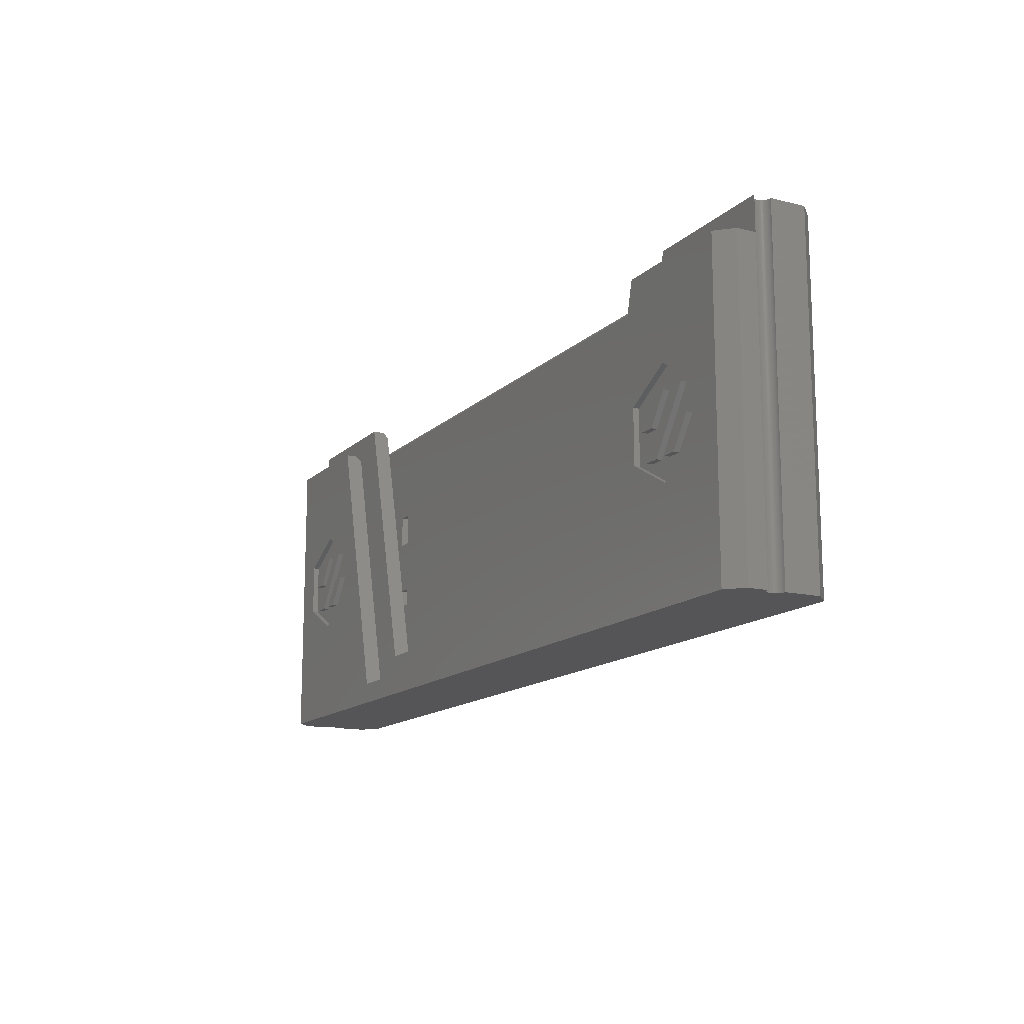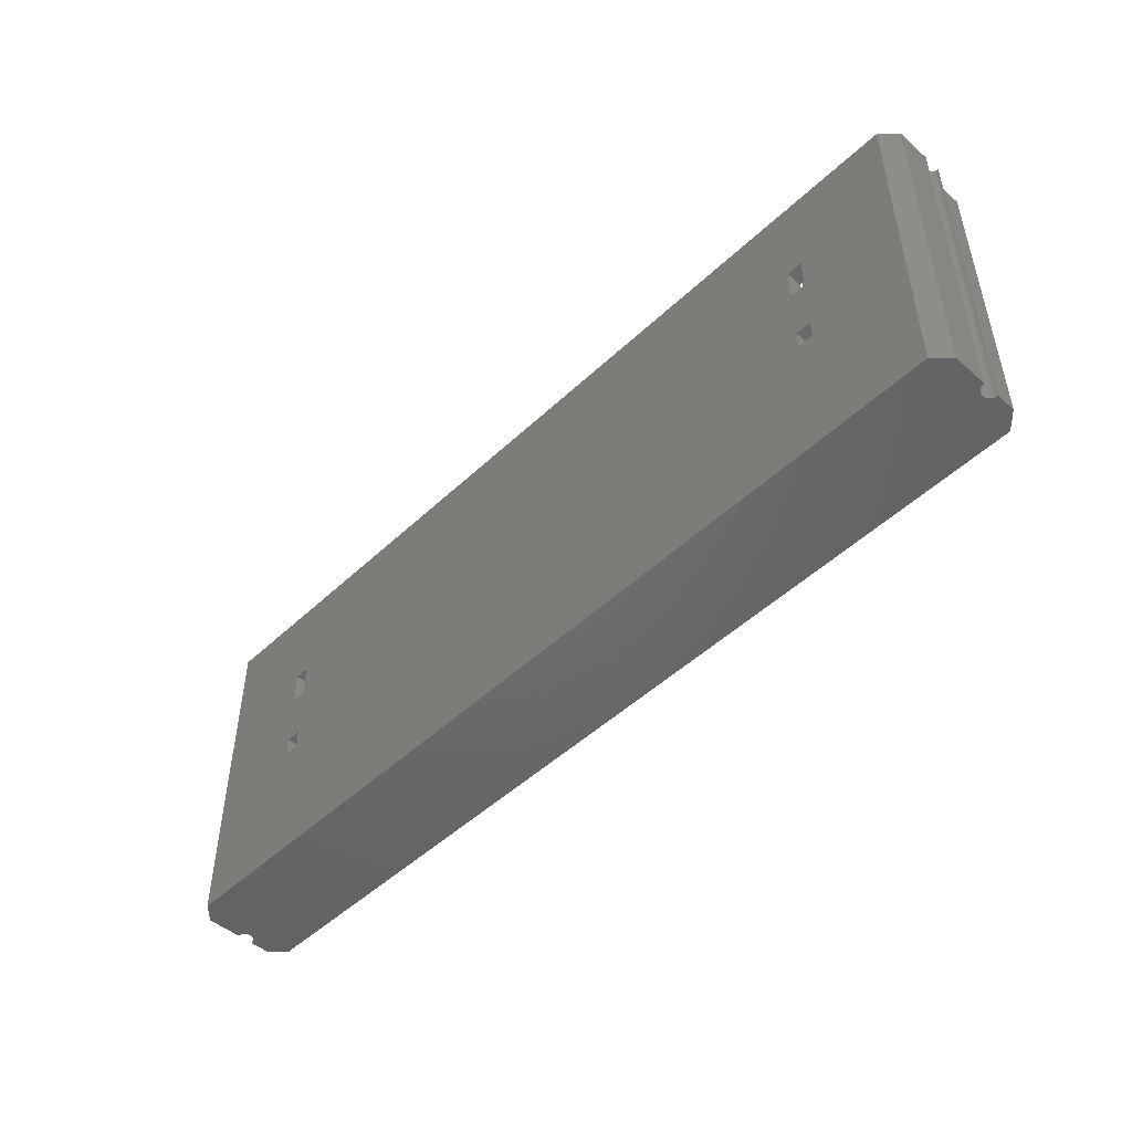
<metadata>
{"format":"stl","ext":"stl","renderer":"f3d","projection":"perspective","resolution":1024,"background":"white","views":[{"elev":-14.2,"azim":62.0,"up":"+Z"},{"elev":-48.7,"azim":-133.8,"up":"+Z"}]}
</metadata>
<code>
# stl→obj: 374 verts, 760 faces
v 272.4 -15.58 79.58
v 272.4 -10 -10
v 272.4 -10 79.58
v 272.4 -15.58 -10
v 272.4 -5 89.58
v 272.4 5.181 -10
v 272.4 5.181 89.58
v 272.4 -5 -10
v 262.4 5 6.25
v 209.9 -5 6.25
v 262.4 -5 6.25
v 62.5 -5 6.25
v 209.9 -10 6.25
v 10 5 6.25
v 10 -5 6.25
v 62.5 -10 6.25
v 272.2 -9.995 -10
v 272.1 -9.98 -10
v 271.9 -9.956 -10
v 271.8 -9.921 -10
v 271.6 -9.878 -10
v 271.5 -9.824 -10
v 271.3 -9.762 -10
v 271.2 -9.691 -10
v 271.1 -9.611 -10
v 270.9 -9.523 -10
v 270.8 -9.426 -10
v 270.7 -9.322 -10
v 268 -20 -10
v 270.6 -9.211 -10
v 270.5 -9.094 -10
v 270.4 -8.969 -10
v 270.3 -8.84 -10
v 270.2 -8.704 -10
v 270.1 -8.564 -10
v 270.1 -8.42 -10
v 269.9 -7.657 -10
v 269.9 -7.5 -10
v 269.9 -7.813 -10
v 269.9 -7.968 -10
v 270 -8.122 -10
v 270 -8.273 -10
v 272.2 -5.005 -10
v 272.1 -5.02 -10
v 271.9 -5.044 -10
v 271.8 -5.079 -10
v 271.6 -5.122 -10
v 271.5 -5.176 -10
v 271.3 -5.238 -10
v 271.2 -5.309 -10
v 271.1 -5.389 -10
v 270.9 -5.477 -10
v 270.8 -5.574 -10
v 270.7 -5.678 -10
v 270.6 -5.789 -10
v 268 9.6 -10
v 270.5 -5.906 -10
v 270.4 -6.031 -10
v 270.3 -6.16 -10
v 270.2 -6.296 -10
v 270.1 -6.436 -10
v 270.1 -6.58 -10
v 270 -6.727 -10
v 270 -6.878 -10
v 269.9 -7.032 -10
v 269.9 -7.343 -10
v 269.9 -7.187 -10
v 4.419 -20 -10
v 4.419 9.6 -10
v 2.5 -7.5 -10
v 2.495 -7.657 -10
v 2.48 -7.813 -10
v 2.456 -7.968 -10
v 2.421 -8.122 -10
v 2.378 -8.273 -10
v 2.324 -8.42 -10
v 2.262 -8.564 -10
v 2.191 -8.704 -10
v 2.111 -8.84 -10
v 2.023 -8.969 -10
v 1.926 -9.094 -10
v 1.822 -9.211 -10
v 1.711 -9.322 -10
v 0 -15.58 -10
v 1.594 -9.426 -10
v 1.469 -9.523 -10
v 1.34 -9.611 -10
v 1.204 -9.691 -10
v 1.064 -9.762 -10
v 0.9203 -9.824 -10
v 0.7725 -9.878 -10
v 0.6217 -9.921 -10
v 0.4685 -9.956 -10
v 0.3133 -9.98 -10
v 0.157 -9.995 -10
v 0 -10 -10
v 2.495 -7.343 -10
v 2.48 -7.187 -10
v 2.456 -7.032 -10
v 2.421 -6.878 -10
v 2.378 -6.727 -10
v 2.324 -6.58 -10
v 2.262 -6.436 -10
v 2.191 -6.296 -10
v 2.111 -6.16 -10
v 2.023 -6.031 -10
v 1.926 -5.906 -10
v 1.822 -5.789 -10
v 0 5.181 -10
v 1.711 -5.678 -10
v 1.594 -5.574 -10
v 1.469 -5.477 -10
v 1.34 -5.389 -10
v 1.204 -5.309 -10
v 1.064 -5.238 -10
v 0.9203 -5.176 -10
v 0.7725 -5.122 -10
v 0.6217 -5.079 -10
v 0.4685 -5.044 -10
v 0.3133 -5.02 -10
v 0.157 -5.005 -10
v 0 -5 -10
v 0 -10 79.58
v 0 -15.58 79.58
v 0 5.181 89.58
v 0 -5 89.58
v 233.9 9.6 29.42
v 38.45 9.6 34.82
v 233.9 9.6 34.82
v 38.45 9.6 29.42
v 233.9 9.6 51.42
v 38.45 9.6 61.42
v 233.9 9.6 61.42
v 38.45 9.6 51.42
v 268 9.6 89.58
v 238.4 9.6 61.42
v 238.4 9.6 51.42
v 238.4 9.6 34.82
v 238.4 9.6 29.42
v 4.419 9.6 89.58
v 33.95 9.6 61.42
v 33.95 9.6 51.42
v 33.95 9.6 34.82
v 33.95 9.6 29.42
v 10 -5 87.98
v 10 5 87.98
v 8.396 6.604 89.58
v 264 6.604 89.58
v 272.2 -5.005 89.58
v 272.1 -5.02 89.58
v 271.9 -5.044 89.58
v 271.8 -5.079 89.58
v 271.6 -5.122 89.58
v 271.5 -5.176 89.58
v 271.3 -5.238 89.58
v 271.2 -5.309 89.58
v 271.1 -5.389 89.58
v 270.9 -5.477 89.58
v 270.8 -5.574 89.58
v 264 -6.604 89.58
v 270.7 -5.678 89.58
v 270.6 -5.789 89.58
v 270.5 -5.906 89.58
v 270.4 -6.031 89.58
v 270.3 -6.16 89.58
v 270.2 -6.296 89.58
v 270.1 -6.436 89.58
v 270.1 -6.58 89.58
v 270 -6.727 89.58
v 270 -6.878 89.58
v 269.9 -7.032 89.58
v 269.9 -7.187 89.58
v 269.9 -7.343 89.58
v 269.9 -7.5 89.58
v 269.9 -7.657 89.58
v 269.9 -7.813 89.58
v 269.9 -7.968 89.58
v 270 -8.122 89.58
v 270 -8.273 89.58
v 270.1 -8.42 89.58
v 270.1 -8.564 89.58
v 270.2 -8.704 89.58
v 270.3 -8.84 89.58
v 270.4 -8.969 89.58
v 270.5 -9.094 89.58
v 270.6 -9.211 89.58
v 270.7 -9.322 89.58
v 270.8 -9.426 89.58
v 270.9 -9.523 89.58
v 271.1 -9.611 89.58
v 271.2 -9.691 89.58
v 230.7 -10 89.58
v 271.3 -9.762 89.58
v 230.7 -6.604 89.58
v 271.5 -9.824 89.58
v 271.6 -9.878 89.58
v 271.8 -9.921 89.58
v 271.9 -9.956 89.58
v 272.1 -9.98 89.58
v 272.2 -9.995 89.58
v 272.4 -10 89.58
v 8.396 -6.604 89.58
v 41.67 -10 89.58
v 41.67 -6.604 89.58
v 1.34 -5.389 89.58
v 2.495 -7.657 89.58
v 2.5 -7.5 89.58
v 2.48 -7.813 89.58
v 2.456 -7.968 89.58
v 2.421 -8.122 89.58
v 2.378 -8.273 89.58
v 2.324 -8.42 89.58
v 2.262 -8.564 89.58
v 2.191 -8.704 89.58
v 2.111 -8.84 89.58
v 2.023 -8.969 89.58
v 1.926 -9.094 89.58
v 1.822 -9.211 89.58
v 1.711 -9.322 89.58
v 1.594 -9.426 89.58
v 1.469 -9.523 89.58
v 1.34 -9.611 89.58
v 1.204 -9.691 89.58
v 1.064 -9.762 89.58
v 0.9203 -9.824 89.58
v 0.7725 -9.878 89.58
v 0.6217 -9.921 89.58
v 0.4685 -9.956 89.58
v 0.3133 -9.98 89.58
v 0.157 -9.995 89.58
v 0 -10 89.58
v 2.495 -7.343 89.58
v 2.48 -7.187 89.58
v 2.456 -7.032 89.58
v 2.421 -6.878 89.58
v 2.378 -6.727 89.58
v 2.324 -6.58 89.58
v 2.262 -6.436 89.58
v 2.191 -6.296 89.58
v 2.111 -6.16 89.58
v 2.023 -6.031 89.58
v 1.926 -5.906 89.58
v 1.822 -5.789 89.58
v 1.594 -5.574 89.58
v 1.469 -5.477 89.58
v 1.711 -5.678 89.58
v 1.204 -5.309 89.58
v 1.064 -5.238 89.58
v 0.9203 -5.176 89.58
v 0.7725 -5.122 89.58
v 0.6217 -5.079 89.58
v 0.4685 -5.044 89.58
v 0.3133 -5.02 89.58
v 0.157 -5.005 89.58
v 262.4 5 87.98
v 262.4 -5 87.98
v 38.45 5 29.42
v 233.9 5 34.82
v 38.45 5 34.82
v 233.9 5 29.42
v 38.45 5 61.42
v 233.9 5 66.42
v 38.45 5 66.42
v 233.9 5 61.42
v 38.45 5 51.42
v 233.9 5 51.42
v 33.95 5 66.42
v 33.95 5 61.42
v 33.95 5 51.42
v 33.95 5 34.82
v 33.95 5 29.42
v 238.4 5 66.42
v 238.4 5 61.42
v 238.4 5 51.42
v 238.4 5 34.82
v 238.4 5 29.42
v 42.07 -5 87.98
v 8.396 -10 79.58
v 10 -10 77.98
v 10 -10 -3.75
v 264 -10 79.58
v 262.4 -10 77.98
v 262.4 -10 -3.75
v 230.3 -5 87.98
v 209.9 -15 -3.75
v 262.4 -15 -3.75
v 62.5 -15 -3.75
v 209.9 -20 -3.75
v 10 -15 -3.75
v 62.5 -20 -3.75
v 8.396 -16.6 79.58
v 4.419 -20 79.58
v 41.67 -20 79.58
v 41.67 -16.6 79.58
v 42.07 -15 77.98
v 10 -15 77.98
v 27.61 -20 52.5
v 13.35 -20 44.66
v 13.35 -20 29.09
v 27.59 -20 21.25
v 41.87 -20 44.66
v 41.88 -20 29.06
v 230.7 -20 79.58
v 244.8 -20 52.5
v 268 -20 79.58
v 230.5 -20 44.66
v 230.5 -20 29.09
v 244.8 -20 21.25
v 259 -20 44.66
v 259 -20 29.06
v 23.83 -20 28.24
v 31.39 -20 45.5
v 19.44 -20 28.24
v 35.83 -20 45.5
v 31.86 -20 28.24
v 33.43 -20 36.94
v 27.41 -20 28.24
v 37.92 -20 36.94
v 241 -20 28.24
v 248.6 -20 45.5
v 236.6 -20 28.24
v 253 -20 45.5
v 249 -20 28.24
v 250.6 -20 36.94
v 244.6 -20 28.24
v 255.1 -20 36.94
v 21.87 -20 36.88
v 23.39 -20 45.49
v 17.42 -20 36.88
v 27.82 -20 45.5
v 239 -20 36.88
v 240.6 -20 45.49
v 234.6 -20 36.88
v 245 -20 45.5
v 264 -16.6 79.58
v 230.7 -16.6 79.58
v 230.3 -15 77.98
v 262.4 -15 77.98
v 41.87 -18.3 44.66
v 41.88 -18.3 29.06
v 27.61 -18.3 52.5
v 13.35 -18.3 44.66
v 13.35 -18.3 29.09
v 27.59 -18.3 21.25
v 23.39 -18.3 45.49
v 17.42 -18.3 36.88
v 27.82 -18.3 45.5
v 21.87 -18.3 36.88
v 31.39 -18.3 45.5
v 19.44 -18.3 28.24
v 35.83 -18.3 45.5
v 23.83 -18.3 28.24
v 33.43 -18.3 36.94
v 27.41 -18.3 28.24
v 37.92 -18.3 36.94
v 31.86 -18.3 28.24
v 259 -18.3 44.66
v 259 -18.3 29.06
v 244.8 -18.3 52.5
v 230.5 -18.3 44.66
v 230.5 -18.3 29.09
v 244.8 -18.3 21.25
v 240.6 -18.3 45.49
v 234.6 -18.3 36.88
v 245 -18.3 45.5
v 239 -18.3 36.88
v 248.6 -18.3 45.5
v 236.6 -18.3 28.24
v 253 -18.3 45.5
v 241 -18.3 28.24
v 250.6 -18.3 36.94
v 244.6 -18.3 28.24
v 255.1 -18.3 36.94
v 249 -18.3 28.24
f 1 2 3
f 2 1 4
f 5 6 7
f 6 5 8
f 9 10 11
f 10 12 13
f 9 12 10
f 14 12 9
f 12 14 15
f 13 12 16
f 4 17 2
f 4 18 17
f 4 19 18
f 4 20 19
f 4 21 20
f 4 22 21
f 4 23 22
f 4 24 23
f 4 25 24
f 4 26 25
f 4 27 26
f 4 28 27
f 29 28 4
f 28 29 30
f 30 29 31
f 31 29 32
f 32 29 33
f 33 29 34
f 34 29 35
f 35 29 36
f 37 29 38
f 39 29 37
f 40 29 39
f 41 29 40
f 42 29 41
f 36 29 42
f 43 6 8
f 44 6 43
f 45 6 44
f 46 6 45
f 47 6 46
f 48 6 47
f 49 6 48
f 50 6 49
f 51 6 50
f 52 6 51
f 53 6 52
f 54 6 53
f 55 6 54
f 56 55 57
f 56 57 58
f 56 58 59
f 56 59 60
f 56 60 61
f 56 61 62
f 56 62 63
f 56 63 64
f 56 64 65
f 29 66 38
f 56 66 29
f 55 56 6
f 67 56 65
f 66 56 67
f 68 56 29
f 68 69 56
f 68 70 69
f 68 71 70
f 68 72 71
f 68 73 72
f 68 74 73
f 68 75 74
f 68 76 75
f 68 77 76
f 68 78 77
f 68 79 78
f 68 80 79
f 68 81 80
f 68 82 81
f 68 83 82
f 84 83 68
f 83 84 85
f 85 84 86
f 86 84 87
f 87 84 88
f 88 84 89
f 89 84 90
f 90 84 91
f 91 84 92
f 92 84 93
f 93 84 94
f 94 84 95
f 95 84 96
f 97 69 70
f 98 69 97
f 99 69 98
f 100 69 99
f 101 69 100
f 102 69 101
f 103 69 102
f 104 69 103
f 105 69 104
f 106 69 105
f 107 69 106
f 108 69 107
f 109 108 110
f 109 110 111
f 109 111 112
f 109 112 113
f 109 113 114
f 109 114 115
f 109 115 116
f 109 116 117
f 109 117 118
f 109 118 119
f 109 119 120
f 109 120 121
f 109 121 122
f 108 109 69
f 84 123 96
f 123 84 124
f 122 125 109
f 125 122 126
f 127 128 129
f 128 127 130
f 131 132 133
f 132 131 134
f 133 135 136
f 135 137 136
f 129 131 137
f 131 129 134
f 129 137 138
f 135 138 137
f 56 138 135
f 56 127 139
f 127 56 130
f 69 130 56
f 138 56 139
f 135 133 140
f 132 140 133
f 141 140 132
f 142 140 141
f 128 134 129
f 134 128 142
f 143 142 128
f 142 143 140
f 69 143 144
f 143 69 140
f 130 69 144
f 145 14 146
f 14 145 15
f 135 147 148
f 125 147 140
f 140 147 135
f 7 149 5
f 7 150 149
f 7 151 150
f 7 152 151
f 7 153 152
f 7 154 153
f 7 155 154
f 7 156 155
f 7 157 156
f 148 157 7
f 157 148 158
f 158 148 159
f 160 159 148
f 159 160 161
f 161 160 162
f 162 160 163
f 163 160 164
f 164 160 165
f 165 160 166
f 166 160 167
f 168 160 169
f 169 160 170
f 171 160 172
f 170 160 171
f 167 160 168
f 148 7 135
f 172 160 173
f 173 160 174
f 174 160 175
f 175 160 176
f 176 160 177
f 177 160 178
f 178 160 179
f 179 160 180
f 160 181 180
f 160 182 181
f 160 183 182
f 160 184 183
f 160 185 184
f 160 186 185
f 160 187 186
f 160 188 187
f 160 189 188
f 160 190 189
f 160 191 190
f 192 191 160
f 191 192 193
f 192 160 194
f 193 192 195
f 195 192 196
f 196 192 197
f 197 192 198
f 198 192 199
f 200 192 201
f 199 192 200
f 202 203 204
f 205 147 125
f 206 202 207
f 208 202 206
f 209 202 208
f 210 202 209
f 211 202 210
f 212 202 211
f 213 202 212
f 214 202 213
f 215 202 214
f 216 202 215
f 217 202 216
f 218 202 217
f 219 202 218
f 220 202 219
f 221 202 220
f 222 202 221
f 223 202 222
f 202 223 203
f 224 203 223
f 225 203 224
f 226 203 225
f 227 203 226
f 228 203 227
f 229 203 228
f 230 203 229
f 203 230 231
f 202 232 207
f 202 233 232
f 202 234 233
f 202 235 234
f 202 236 235
f 202 237 236
f 202 238 237
f 202 239 238
f 202 240 239
f 202 241 240
f 202 242 241
f 202 243 242
f 244 147 245
f 202 246 243
f 202 244 246
f 147 244 202
f 147 205 245
f 205 125 247
f 247 125 248
f 248 125 249
f 249 125 250
f 250 125 251
f 251 125 252
f 252 125 253
f 253 125 254
f 254 125 126
f 11 255 9
f 255 11 256
f 257 258 259
f 258 257 260
f 261 262 263
f 261 264 262
f 265 264 261
f 264 265 266
f 263 146 267
f 146 268 267
f 146 269 268
f 259 265 269
f 265 259 266
f 259 269 270
f 14 269 146
f 269 14 270
f 14 257 271
f 257 14 260
f 9 260 14
f 270 14 271
f 146 263 255
f 262 255 263
f 272 255 262
f 273 255 272
f 274 255 273
f 258 266 259
f 266 258 274
f 275 274 258
f 9 274 275
f 9 275 276
f 274 9 255
f 260 9 276
f 264 272 262
f 272 264 273
f 268 263 267
f 263 268 261
f 264 131 133
f 131 264 266
f 274 136 137
f 136 274 273
f 264 136 273
f 136 264 133
f 131 274 137
f 274 131 266
f 258 127 129
f 127 258 260
f 276 138 139
f 138 276 275
f 258 138 275
f 138 258 129
f 127 276 139
f 276 127 260
f 268 142 141
f 142 268 269
f 265 132 134
f 132 265 261
f 268 132 261
f 132 268 141
f 142 265 134
f 265 142 269
f 270 144 143
f 144 270 271
f 257 128 130
f 128 257 259
f 270 128 259
f 128 270 143
f 144 257 130
f 257 144 271
f 15 277 12
f 277 15 145
f 203 277 204
f 277 203 16
f 277 16 12
f 278 231 123
f 231 278 203
f 279 203 278
f 279 16 203
f 16 280 13
f 280 16 279
f 192 281 201
f 192 282 281
f 13 282 192
f 13 283 282
f 283 13 280
f 201 281 3
f 11 284 256
f 284 11 10
f 13 284 10
f 192 284 13
f 284 192 194
f 283 285 286
f 285 287 288
f 283 287 285
f 280 287 283
f 287 280 289
f 288 287 290
f 124 291 278
f 124 278 123
f 291 124 292
f 291 293 294
f 293 291 292
f 289 295 287
f 295 289 296
f 293 295 294
f 295 293 290
f 295 290 287
f 292 297 293
f 292 298 297
f 292 299 298
f 68 300 299
f 290 68 288
f 300 68 290
f 68 299 292
f 301 293 297
f 301 290 293
f 302 290 301
f 290 302 300
f 303 304 305
f 303 306 304
f 307 288 308
f 306 288 307
f 288 306 303
f 309 305 304
f 310 305 309
f 29 308 288
f 310 29 305
f 308 29 310
f 29 288 68
f 311 312 313
f 312 311 314
f 315 316 317
f 316 315 318
f 319 320 321
f 320 319 322
f 323 324 325
f 324 323 326
f 327 328 329
f 328 327 330
f 331 332 333
f 332 331 334
f 281 1 3
f 1 281 335
f 1 335 305
f 303 335 336
f 335 303 305
f 286 337 338
f 337 286 285
f 288 337 285
f 303 337 288
f 337 303 336
f 296 280 279
f 280 296 289
f 286 282 283
f 282 286 338
f 338 281 282
f 281 338 335
f 278 296 279
f 296 278 291
f 296 294 295
f 294 296 291
f 338 336 335
f 336 338 337
f 302 339 340
f 339 302 301
f 297 339 301
f 339 297 341
f 298 341 297
f 341 298 342
f 298 343 342
f 343 298 299
f 343 300 344
f 300 343 299
f 344 302 340
f 302 344 300
f 329 345 346
f 345 329 328
f 345 330 347
f 330 345 328
f 330 348 347
f 348 330 327
f 329 348 327
f 348 329 346
f 313 349 350
f 349 313 312
f 349 314 351
f 314 349 312
f 314 352 351
f 352 314 311
f 313 352 311
f 352 313 350
f 317 353 354
f 353 317 316
f 353 318 355
f 318 353 316
f 318 356 355
f 356 318 315
f 317 356 315
f 356 317 354
f 341 349 351
f 348 349 347
f 346 350 348
f 348 350 349
f 344 352 350
f 352 344 354
f 354 344 356
f 344 350 343
f 341 345 347
f 342 345 341
f 342 346 345
f 350 346 343
f 343 346 342
f 349 341 347
f 351 339 341
f 355 351 353
f 352 353 351
f 353 352 354
f 351 355 339
f 355 340 339
f 356 340 355
f 340 356 344
f 310 357 358
f 357 310 309
f 304 357 309
f 357 304 359
f 306 359 304
f 359 306 360
f 306 361 360
f 361 306 307
f 361 308 362
f 308 361 307
f 362 310 358
f 310 362 308
f 333 363 364
f 363 333 332
f 363 334 365
f 334 363 332
f 334 366 365
f 366 334 331
f 333 366 331
f 366 333 364
f 321 367 368
f 367 321 320
f 367 322 369
f 322 367 320
f 322 370 369
f 370 322 319
f 321 370 319
f 370 321 368
f 325 371 372
f 371 325 324
f 371 326 373
f 326 371 324
f 326 374 373
f 374 326 323
f 325 374 323
f 374 325 372
f 359 367 369
f 366 367 365
f 364 368 366
f 366 368 367
f 362 370 368
f 370 362 372
f 372 362 374
f 362 368 361
f 359 363 365
f 360 363 359
f 360 364 363
f 368 364 361
f 361 364 360
f 367 359 365
f 369 357 359
f 373 369 371
f 370 371 369
f 371 370 372
f 369 373 357
f 373 358 357
f 374 358 373
f 358 374 362
f 109 140 69
f 140 109 125
f 7 56 135
f 56 7 6
f 68 124 84
f 124 68 292
f 305 4 1
f 4 305 29
f 72 206 71
f 206 72 208
f 104 240 105
f 240 104 239
f 87 223 222
f 223 87 88
f 100 236 101
f 236 100 235
f 120 252 253
f 252 120 119
f 122 254 126
f 254 122 121
f 119 251 252
f 251 119 118
f 75 210 74
f 210 75 211
f 76 211 75
f 211 76 212
f 90 226 225
f 226 90 91
f 74 209 73
f 209 74 210
f 101 237 102
f 237 101 236
f 73 208 72
f 208 73 209
f 118 250 251
f 250 118 117
f 230 123 231
f 95 123 230
f 123 95 96
f 77 212 76
f 212 77 213
f 71 207 70
f 207 71 206
f 91 227 226
f 227 91 92
f 114 205 247
f 205 114 113
f 70 232 97
f 232 70 207
f 111 246 244
f 246 111 110
f 83 220 219
f 220 83 85
f 81 216 80
f 216 81 217
f 106 242 107
f 242 106 241
f 83 218 82
f 218 83 219
f 117 249 250
f 249 117 116
f 80 215 79
f 215 80 216
f 97 233 98
f 233 97 232
f 115 247 248
f 247 115 114
f 108 246 110
f 246 108 243
f 105 241 106
f 241 105 240
f 98 234 99
f 234 98 233
f 112 244 245
f 244 112 111
f 107 243 108
f 243 107 242
f 79 214 78
f 214 79 215
f 102 238 103
f 238 102 237
f 103 239 104
f 239 103 238
f 121 253 254
f 253 121 120
f 93 229 228
f 229 93 94
f 94 230 229
f 230 94 95
f 78 213 77
f 213 78 214
f 82 217 81
f 217 82 218
f 88 224 223
f 224 88 89
f 89 225 224
f 225 89 90
f 99 235 100
f 235 99 234
f 113 245 205
f 245 113 112
f 116 248 249
f 248 116 115
f 85 221 220
f 221 85 86
f 86 222 221
f 222 86 87
f 92 228 227
f 228 92 93
f 170 63 169
f 63 170 64
f 171 64 170
f 64 171 65
f 172 65 171
f 65 172 67
f 179 41 178
f 41 179 42
f 49 154 155
f 154 49 48
f 26 188 189
f 188 26 27
f 184 33 183
f 33 184 32
f 165 58 164
f 58 165 59
f 177 39 176
f 39 177 40
f 51 156 157
f 156 51 50
f 175 38 174
f 38 175 37
f 176 37 175
f 37 176 39
f 173 67 172
f 67 173 66
f 23 191 193
f 191 23 24
f 20 196 197
f 196 20 21
f 47 152 153
f 152 47 46
f 180 42 179
f 42 180 36
f 183 34 182
f 34 183 33
f 18 198 199
f 198 18 19
f 52 157 158
f 157 52 51
f 48 153 154
f 153 48 47
f 24 190 191
f 190 24 25
f 45 150 151
f 150 45 44
f 163 55 162
f 55 163 57
f 169 62 168
f 62 169 63
f 21 195 196
f 195 21 22
f 168 61 167
f 61 168 62
f 22 193 195
f 193 22 23
f 43 5 149
f 5 43 8
f 181 36 180
f 36 181 35
f 44 149 150
f 149 44 43
f 164 57 163
f 57 164 58
f 162 54 161
f 54 162 55
f 50 155 156
f 155 50 49
f 185 32 184
f 32 185 31
f 46 151 152
f 151 46 45
f 186 31 185
f 31 186 30
f 17 199 200
f 199 17 18
f 167 60 166
f 60 167 61
f 54 159 161
f 159 54 53
f 174 66 173
f 66 174 38
f 187 30 186
f 30 187 28
f 166 59 165
f 59 166 60
f 19 197 198
f 197 19 20
f 178 40 177
f 40 178 41
f 3 200 201
f 17 3 2
f 3 17 200
f 25 189 190
f 189 25 26
f 53 158 159
f 158 53 52
f 182 35 181
f 35 182 34
f 27 187 188
f 187 27 28
f 255 160 148
f 160 255 256
f 147 145 146
f 145 147 202
f 145 204 277
f 204 145 202
f 256 194 160
f 194 256 284
f 146 148 147
f 148 146 255

</code>
